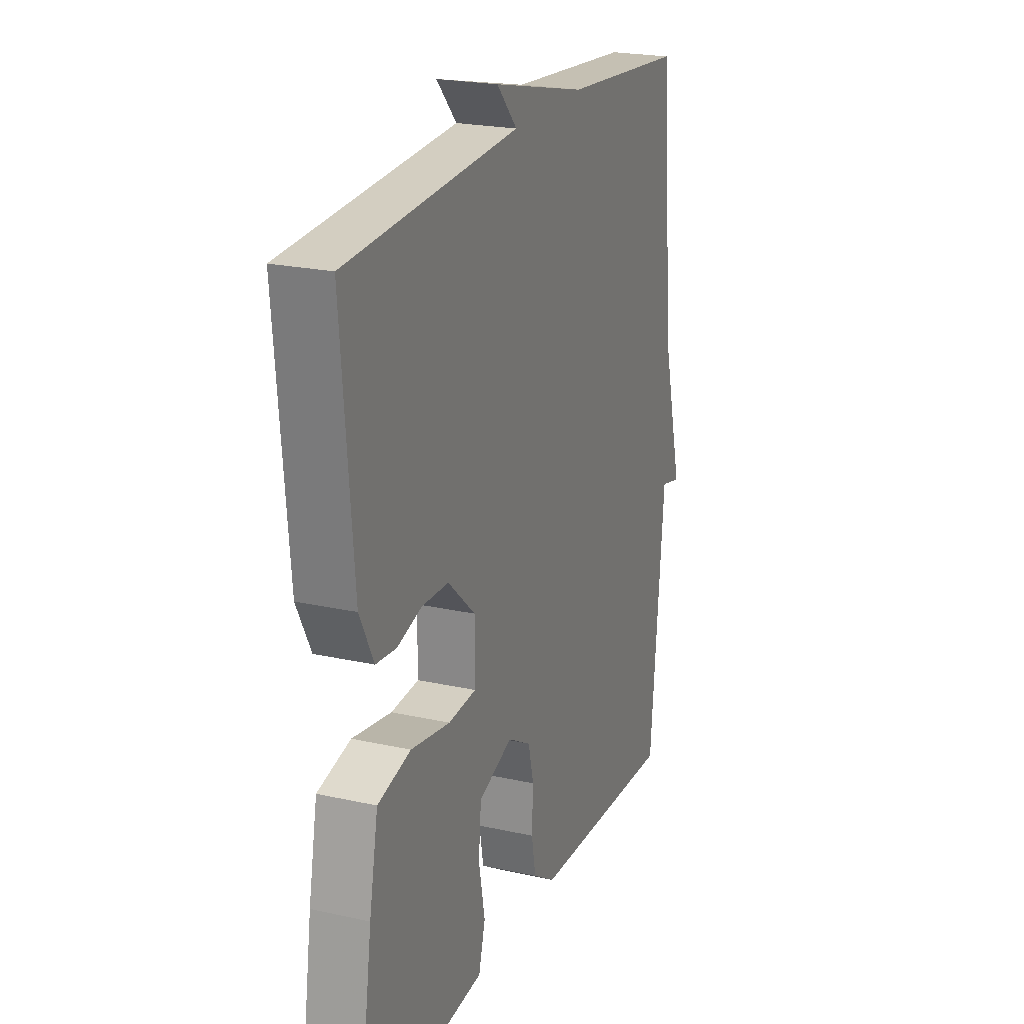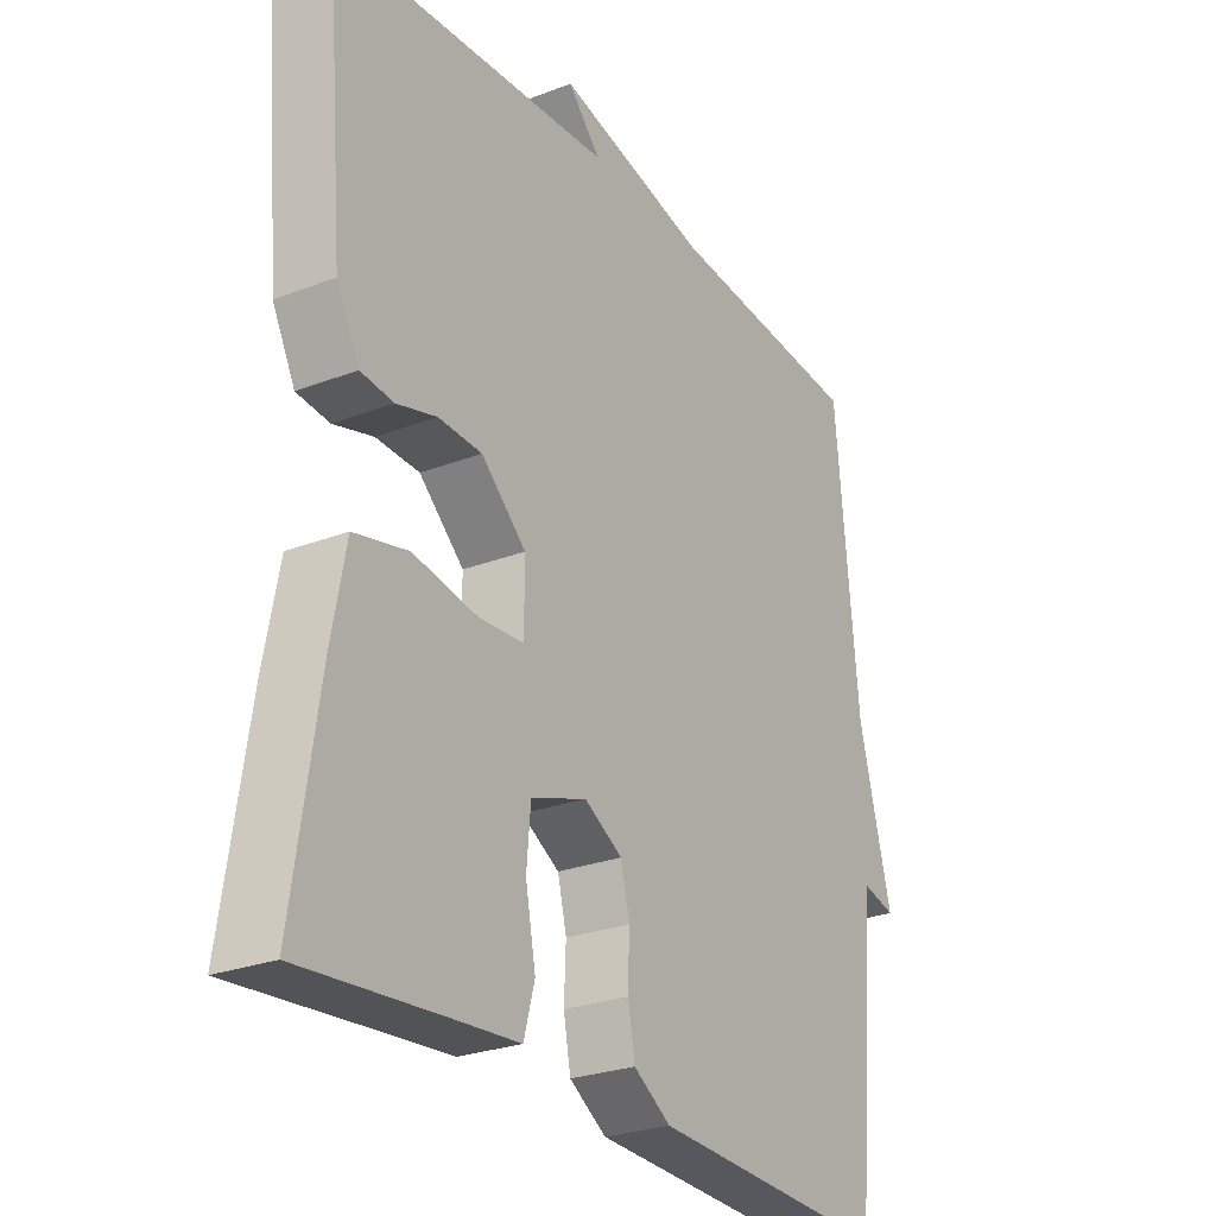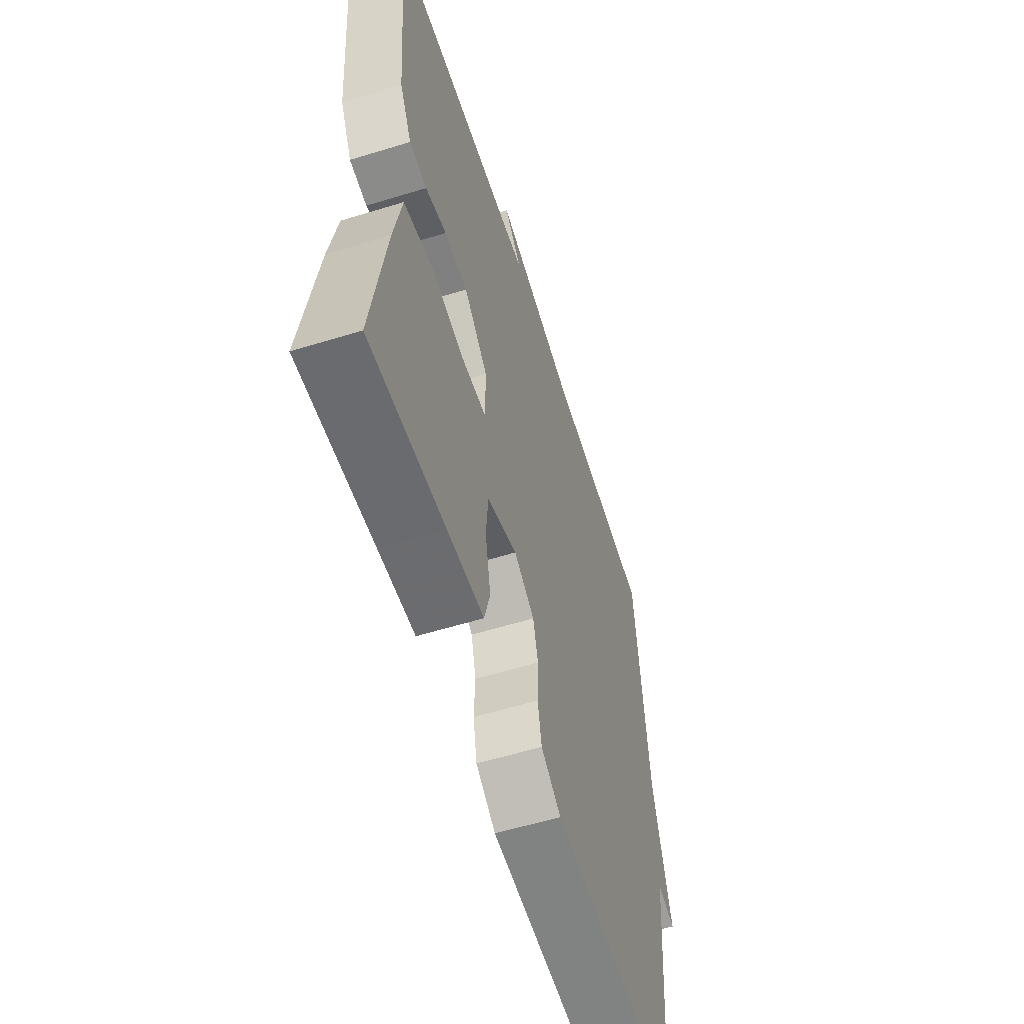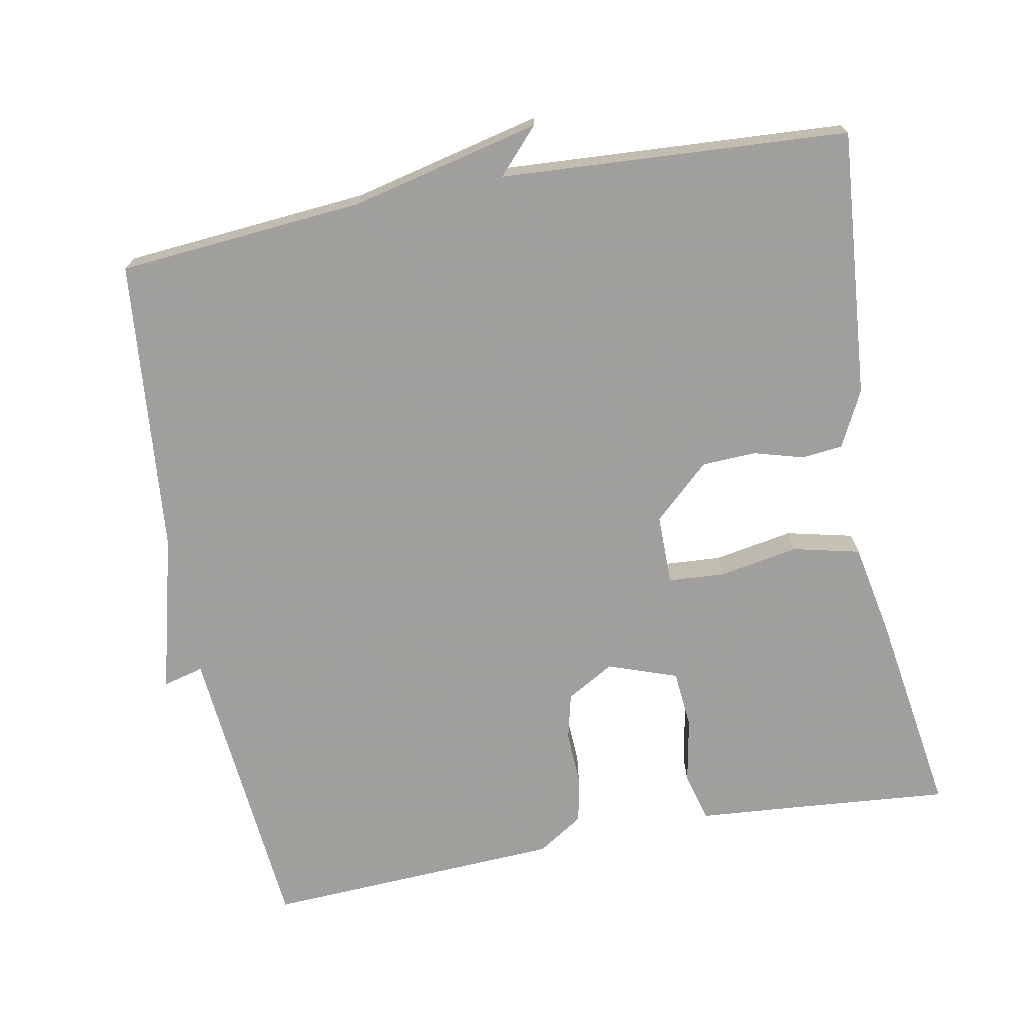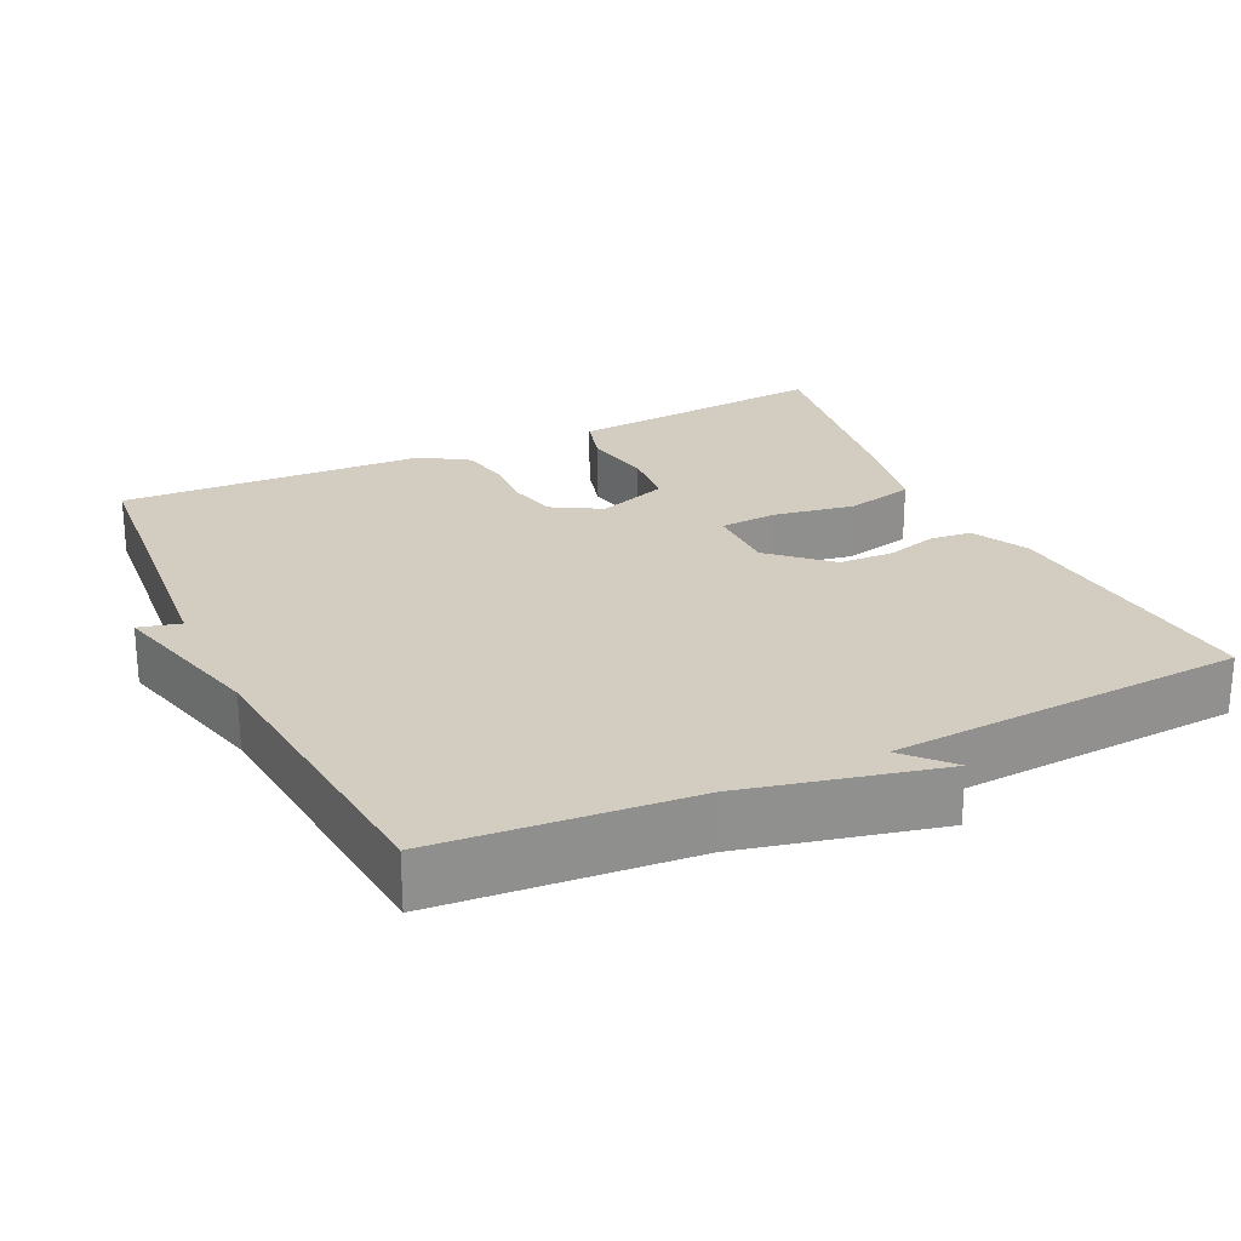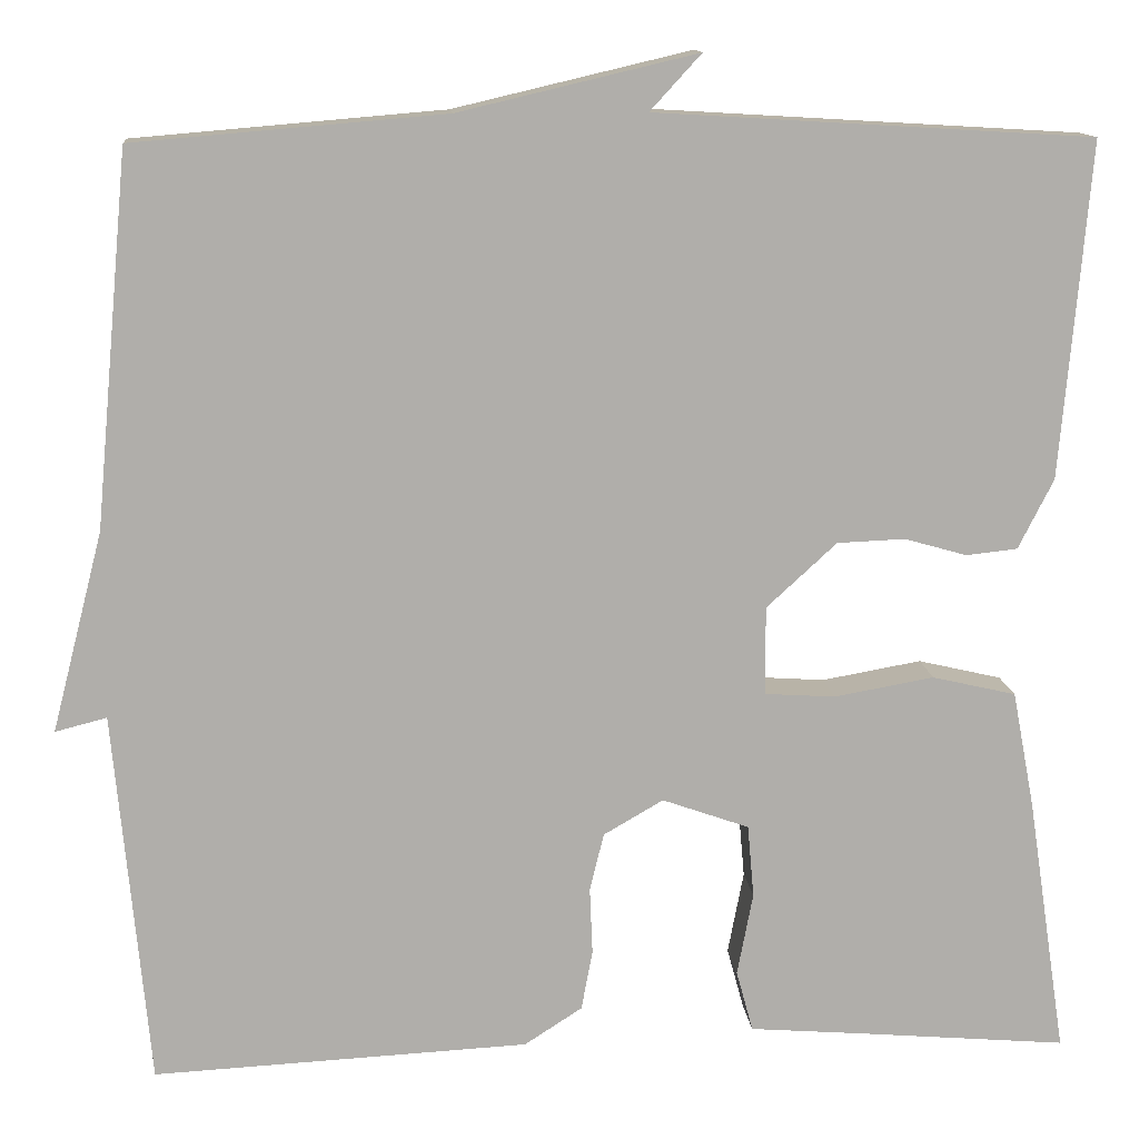
<metadata>
{"format":"obj","ext":"obj","renderer":"f3d","projection":"perspective","resolution":1024,"background":"white","views":[{"elev":22.4,"azim":111.1,"up":"+Z"},{"elev":-26.4,"azim":121.3,"up":"+Z"},{"elev":-58.0,"azim":107.7,"up":"+Z"},{"elev":-71.5,"azim":10.7,"up":"+Y"},{"elev":24.7,"azim":-25.6,"up":"+Y"},{"elev":12.7,"azim":-5.1,"up":"+Z"}]}
</metadata>
<code>
v 0.5 0.07 -0.5
v 0.266 0.07 -0.48
v 0.153 0.07 -0.471
v 0.135 0.07 -0.405
v 0.152 0.07 -0.316
v 0.145 0.07 -0.238
v 0.052 0.07 -0.205
v -0.012 0.07 -0.242
v -0.027 0.07 -0.304
v -0.024 0.07 -0.376
v -0.036 0.07 -0.44
v -0.098 0.07 -0.48
v -0.5 0.07 -0.5
v -0.537 0.07 -0.098
v -0.592 0.07 -0.112
v -0.537 0.07 0.102
v -0.5 0.07 0.5
v -0.168 0.07 0.528
v 0.087 0.07 0.588
v 0.032 0.07 0.528
v 0.5 0.07 0.5
v 0.469 0.07 0.14
v 0.431 0.07 0.065
v 0.376 0.07 0.059
v 0.309 0.07 0.078
v 0.236 0.07 0.075
v 0.161 0.07 0.006
v 0.161 0.07 -0.089
v 0.237 0.07 -0.094
v 0.344 0.07 -0.075
v 0.434 0.07 -0.096
v 0.458 0.07 -0.222
v 0.5 0 -0.5
v 0.266 0 -0.48
v 0.153 0 -0.471
v 0.135 0 -0.405
v 0.152 0 -0.316
v 0.145 0 -0.238
v 0.052 0 -0.205
v -0.012 0 -0.242
v -0.027 0 -0.304
v -0.024 0 -0.376
v -0.036 0 -0.44
v -0.098 0 -0.48
v -0.5 0 -0.5
v -0.537 0 -0.098
v -0.592 0 -0.112
v -0.537 0 0.102
v -0.5 0 0.5
v -0.168 0 0.528
v 0.087 0 0.588
v 0.032 0 0.528
v 0.5 0 0.5
v 0.469 0 0.14
v 0.431 0 0.065
v 0.376 0 0.059
v 0.309 0 0.078
v 0.236 0 0.075
v 0.161 0 0.006
v 0.161 0 -0.089
v 0.237 0 -0.094
v 0.344 0 -0.075
v 0.434 0 -0.096
v 0.458 0 -0.222
f 32 1 2
f 31 32 2
f 30 31 2
f 29 30 2
f 28 29 2 3
f 27 28 3
f 23 24 25
f 22 23 25
f 21 22 25
f 20 21 25
f 20 25 26
f 18 19 20
f 20 26 27
f 18 20 27
f 17 18 27
f 16 17 27
f 14 15 16
f 13 14 16
f 12 13 16
f 11 12 16
f 10 11 16
f 9 10 16
f 8 9 16
f 7 8 16 27
f 3 4 5
f 27 3 5
f 27 5 6
f 6 7 27
f 34 33 64
f 34 64 63
f 34 63 62
f 34 62 61
f 35 34 61 60
f 35 60 59
f 57 56 55
f 57 55 54
f 57 54 53
f 57 53 52
f 58 57 52
f 52 51 50
f 59 58 52
f 59 52 50
f 59 50 49
f 59 49 48
f 48 47 46
f 48 46 45
f 48 45 44
f 48 44 43
f 48 43 42
f 48 42 41
f 48 41 40
f 59 48 40 39
f 37 36 35
f 37 35 59
f 38 37 59
f 59 39 38
f 1 33 34 2
f 2 34 35 3
f 3 35 36 4
f 4 36 37 5
f 5 37 38 6
f 6 38 39 7
f 7 39 40 8
f 8 40 41 9
f 9 41 42 10
f 10 42 43 11
f 11 43 44 12
f 12 44 45 13
f 13 45 46 14
f 14 46 47 15
f 15 47 48 16
f 16 48 49 17
f 17 49 50 18
f 18 50 51 19
f 19 51 52 20
f 20 52 53 21
f 21 53 54 22
f 22 54 55 23
f 23 55 56 24
f 24 56 57 25
f 25 57 58 26
f 26 58 59 27
f 27 59 60 28
f 28 60 61 29
f 29 61 62 30
f 30 62 63 31
f 31 63 64 32
f 32 64 33 1

</code>
